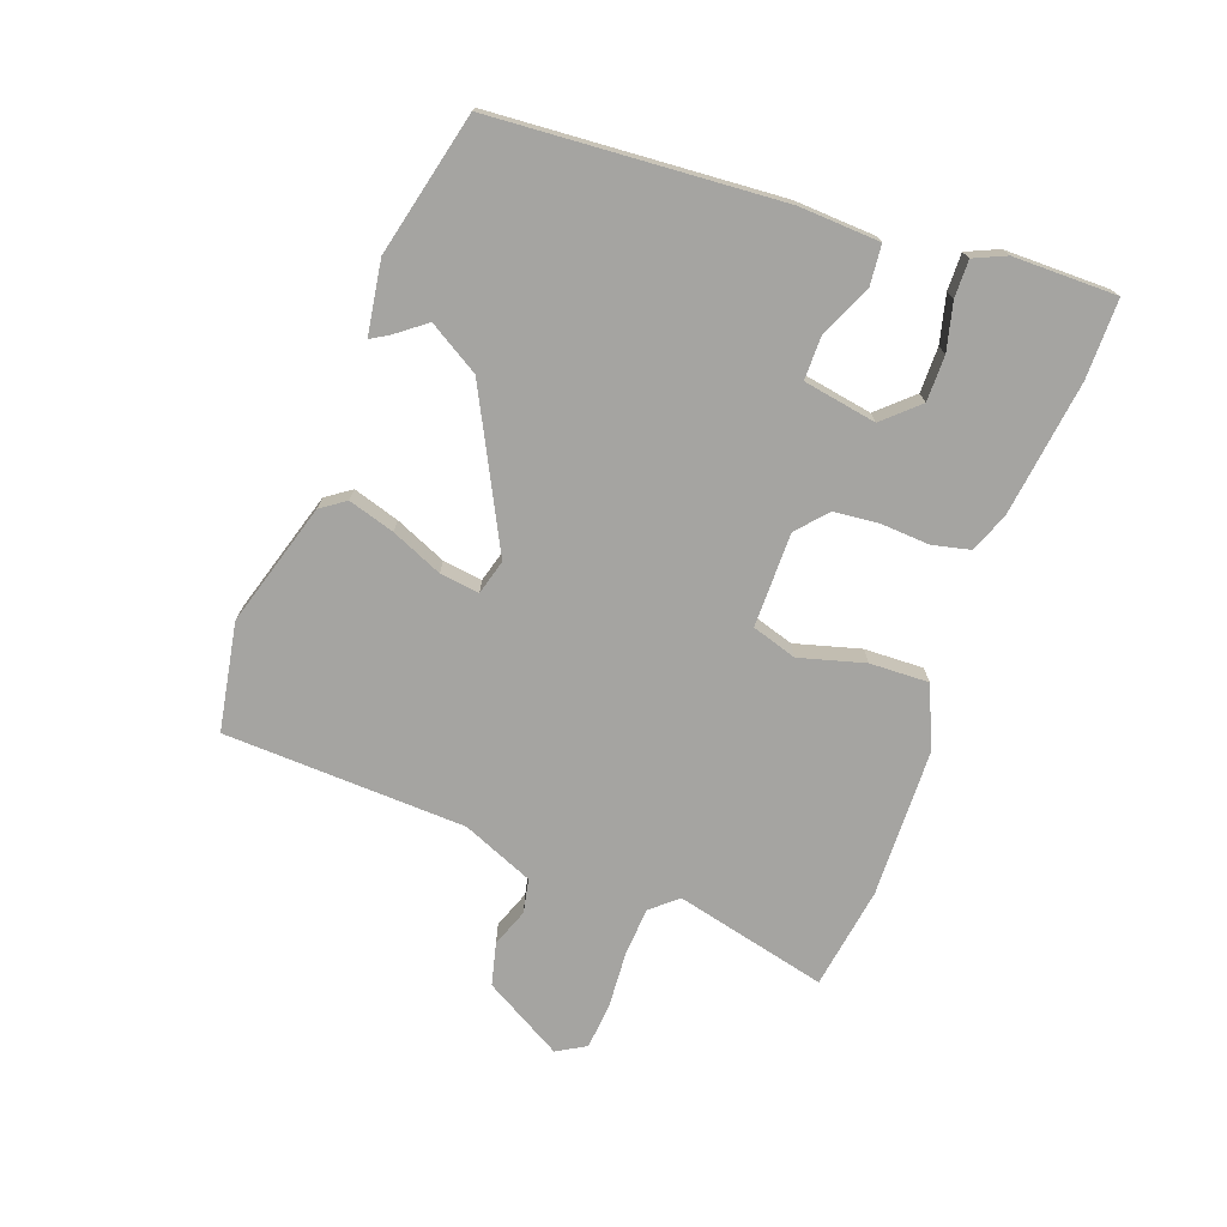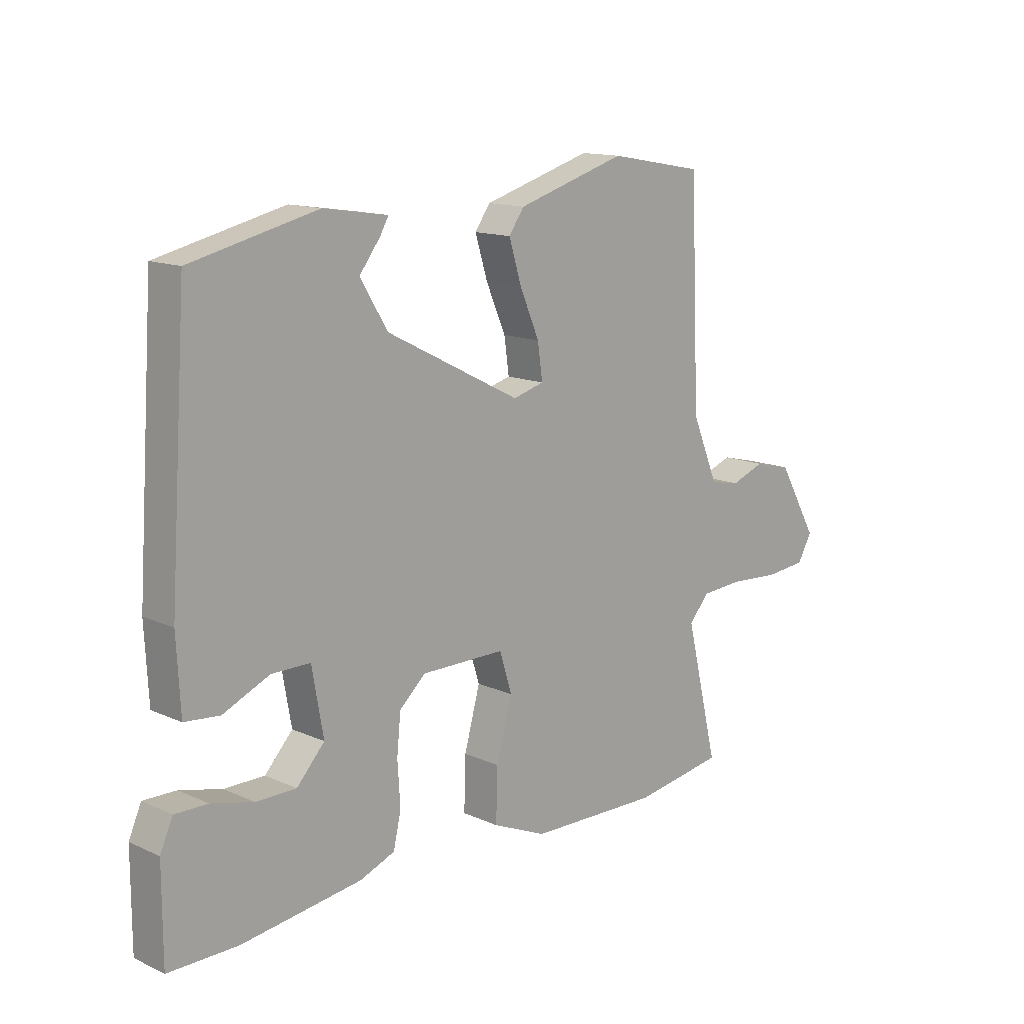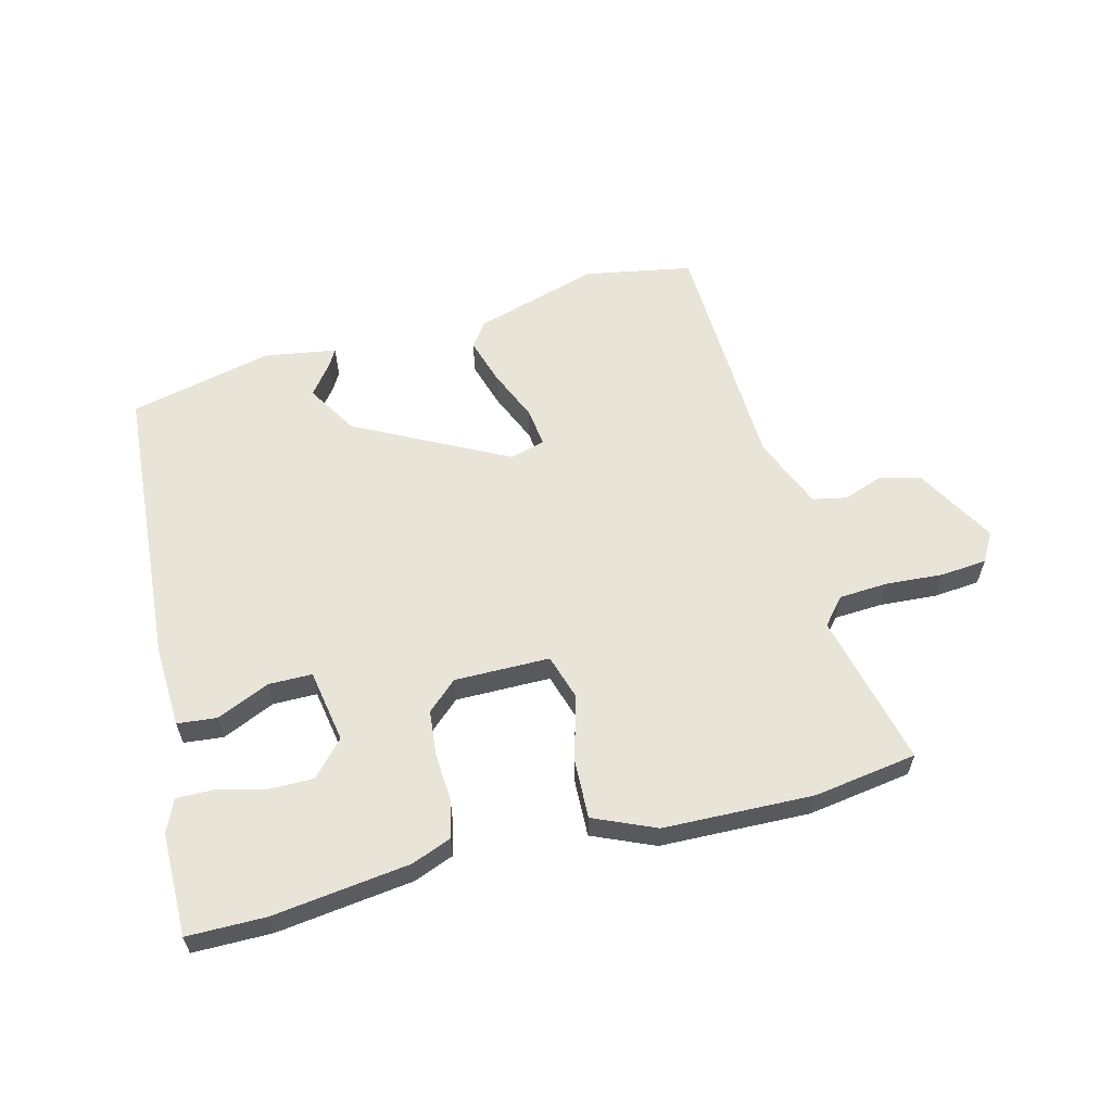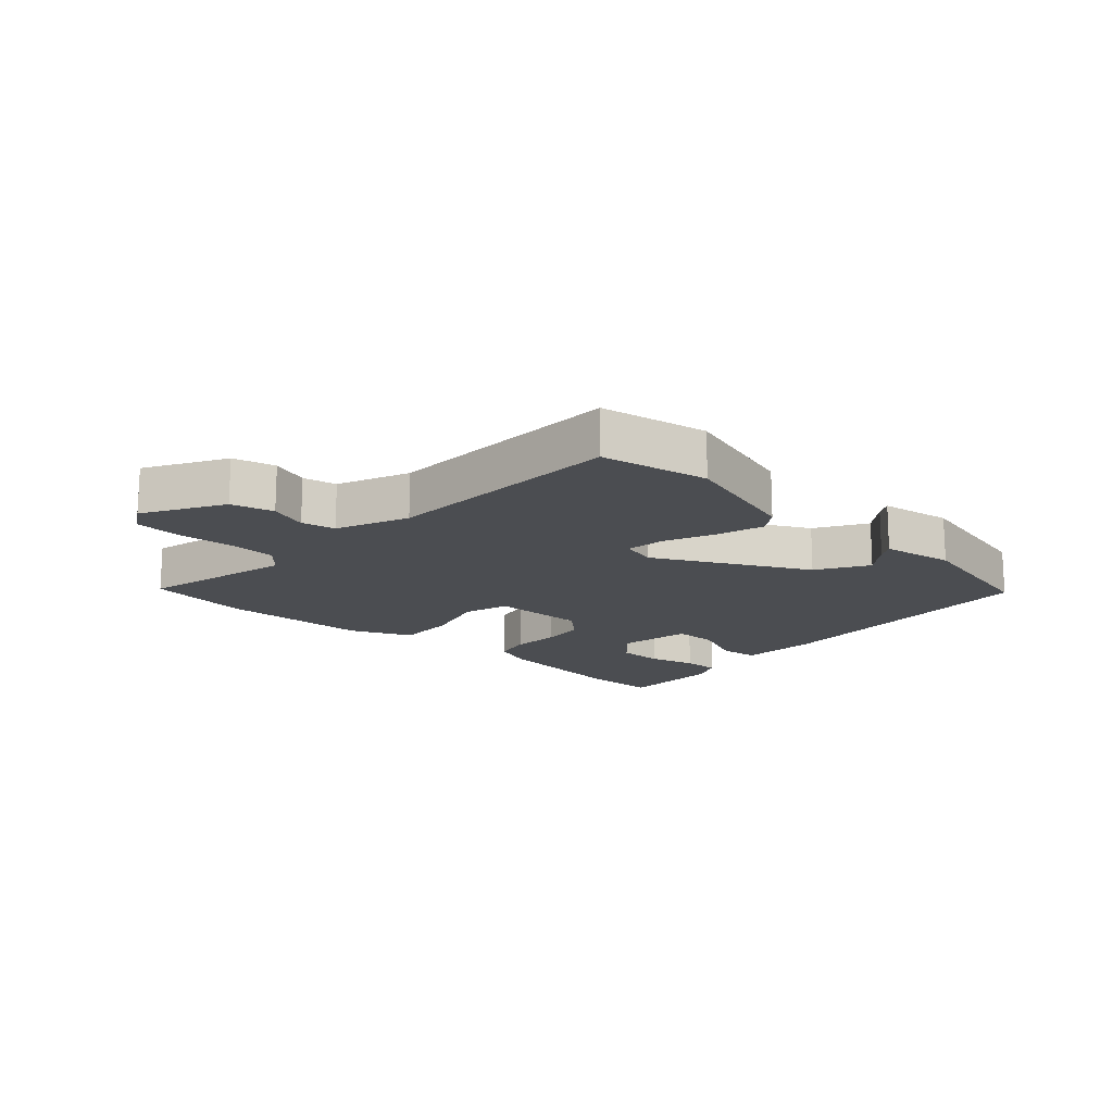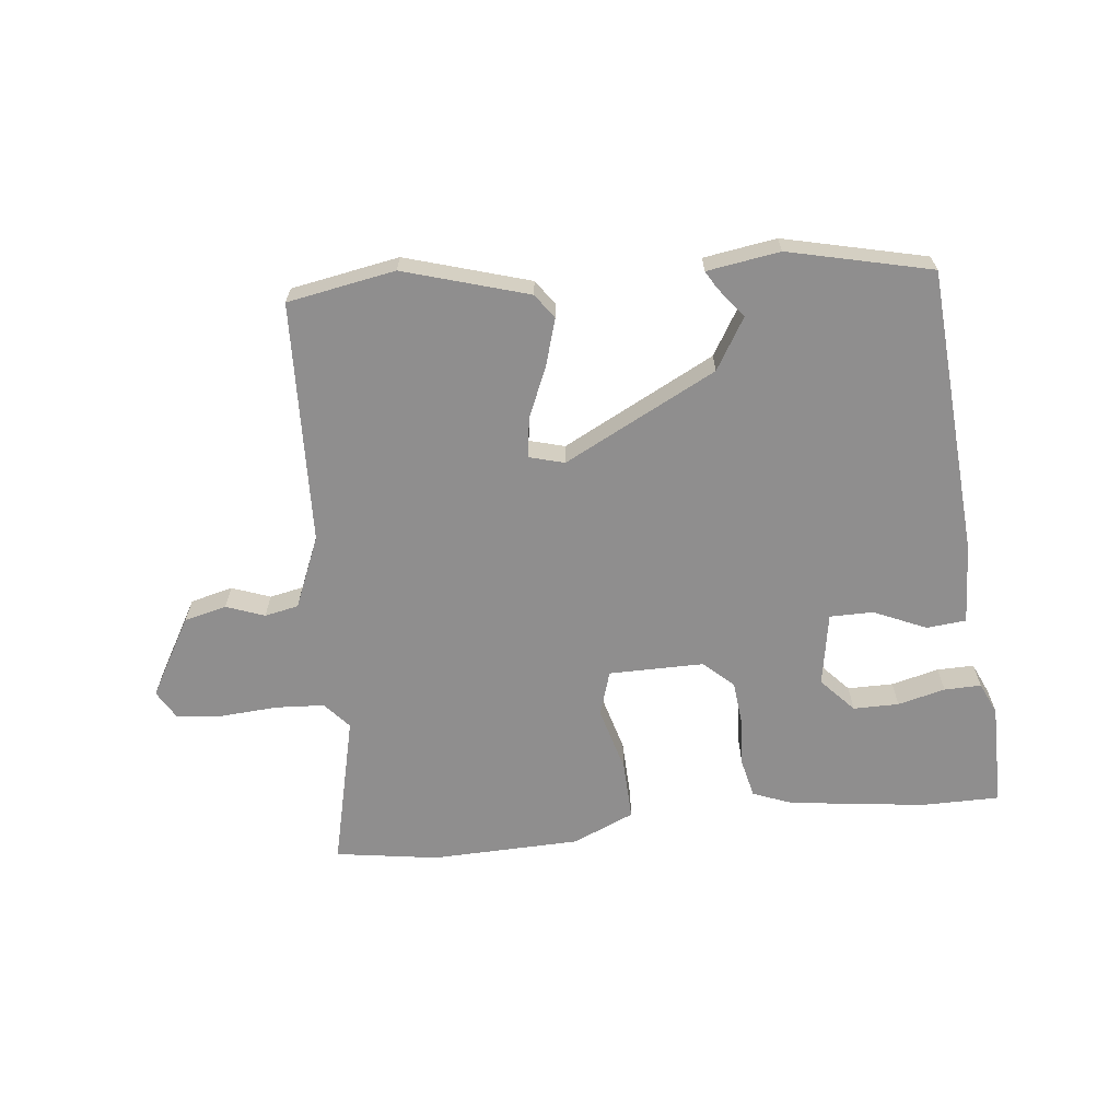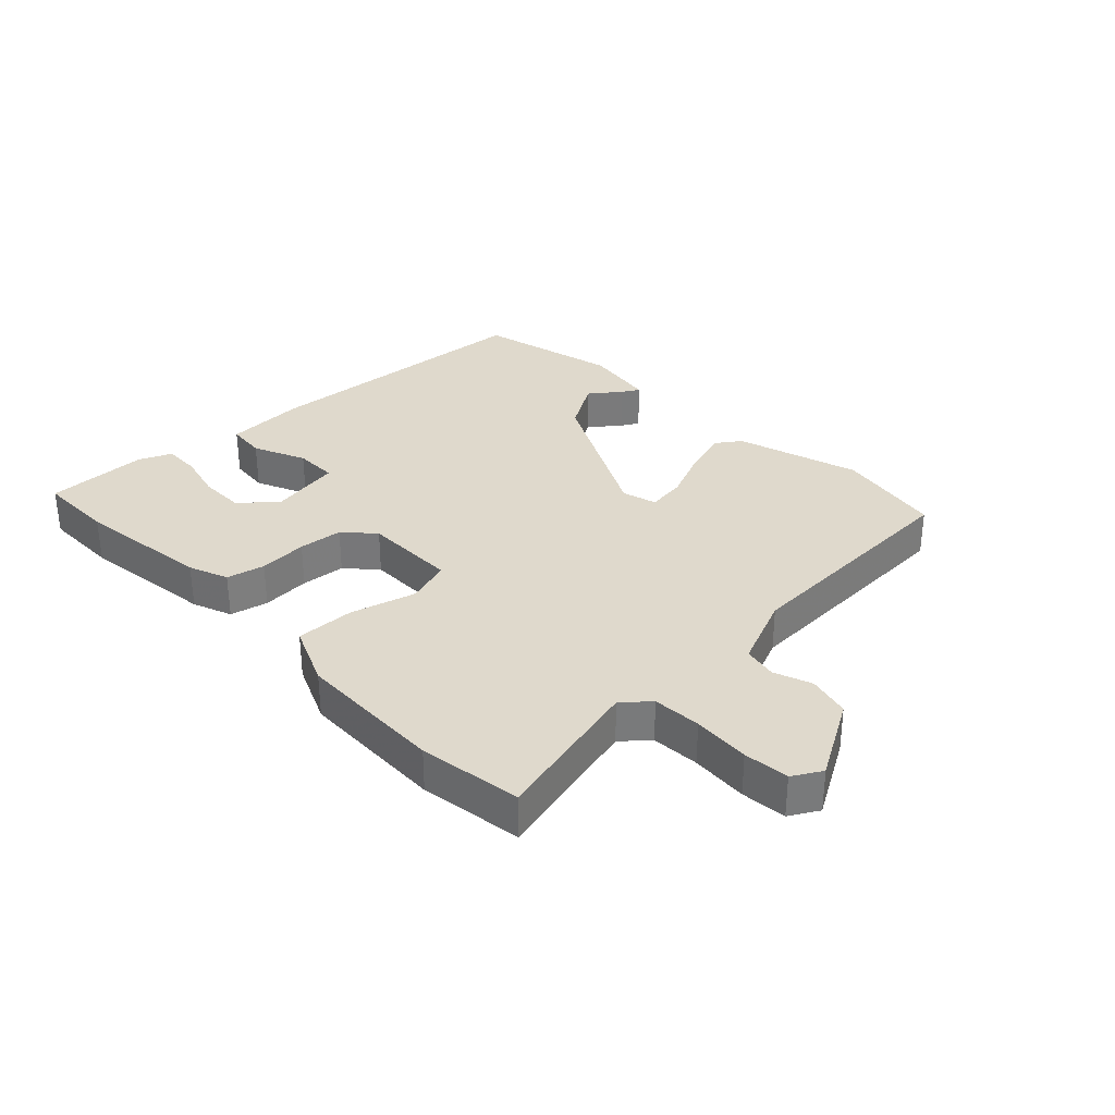
<metadata>
{"format":"obj","ext":"obj","renderer":"f3d","projection":"perspective","resolution":1024,"background":"white","views":[{"elev":-73.4,"azim":70.1,"up":"+Y"},{"elev":13.8,"azim":135.0,"up":"+Z"},{"elev":59.9,"azim":165.8,"up":"+Y"},{"elev":-16.0,"azim":-42.1,"up":"+Y"},{"elev":-65.0,"azim":6.4,"up":"+Y"},{"elev":32.3,"azim":-133.8,"up":"+Y"}]}
</metadata>
<code>
v -0.507 0.07 0.499
v -0.332 0.07 0.53
v -0.131 0.07 0.469
v -0.103 0.07 0.429
v -0.126 0.07 0.354
v -0.162 0.07 0.271
v -0.171 0.07 0.207
v -0.114 0.07 0.191
v 0.133 0.07 0.317
v 0.183 0.07 0.399
v 0.145 0.07 0.449
v 0.129 0.07 0.477
v 0.247 0.07 0.495
v 0.478 0.07 0.44
v 0.51 0.07 -0.026
v 0.503 0.07 -0.157
v 0.439 0.07 -0.163
v 0.354 0.07 -0.125
v 0.283 0.07 -0.125
v 0.262 0.07 -0.244
v 0.313 0.07 -0.3
v 0.387 0.07 -0.3
v 0.464 0.07 -0.281
v 0.524 0.07 -0.28
v 0.547 0.07 -0.332
v 0.547 0.07 -0.5
v 0.42 0.07 -0.5
v 0.199 0.07 -0.471
v 0.135 0.07 -0.446
v 0.121 0.07 -0.384
v 0.126 0.07 -0.305
v 0.119 0.07 -0.233
v 0.071 0.07 -0.189
v -0.083 0.07 -0.189
v -0.106 0.07 -0.262
v -0.077 0.07 -0.368
v -0.074 0.07 -0.464
v -0.174 0.07 -0.507
v -0.416 0.07 -0.513
v -0.583 0.07 -0.487
v -0.523 0.07 -0.239
v -0.56 0.07 -0.196
v -0.639 0.07 -0.191
v -0.732 0.07 -0.197
v -0.806 0.07 -0.19
v -0.833 0.07 -0.143
v -0.759 0.07 -0.015
v -0.69 0.07 0.002
v -0.628 0.07 -0.021
v -0.573 0.07 -0.01
v -0.524 0.07 0.106
v -0.507 0 0.499
v -0.332 0 0.53
v -0.131 0 0.469
v -0.103 0 0.429
v -0.126 0 0.354
v -0.162 0 0.271
v -0.171 0 0.207
v -0.114 0 0.191
v 0.133 0 0.317
v 0.183 0 0.399
v 0.145 0 0.449
v 0.129 0 0.477
v 0.247 0 0.495
v 0.478 0 0.44
v 0.51 0 -0.026
v 0.503 0 -0.157
v 0.439 0 -0.163
v 0.354 0 -0.125
v 0.283 0 -0.125
v 0.262 0 -0.244
v 0.313 0 -0.3
v 0.387 0 -0.3
v 0.464 0 -0.281
v 0.524 0 -0.28
v 0.547 0 -0.332
v 0.547 0 -0.5
v 0.42 0 -0.5
v 0.199 0 -0.471
v 0.135 0 -0.446
v 0.121 0 -0.384
v 0.126 0 -0.305
v 0.119 0 -0.233
v 0.071 0 -0.189
v -0.083 0 -0.189
v -0.106 0 -0.262
v -0.077 0 -0.368
v -0.074 0 -0.464
v -0.174 0 -0.507
v -0.416 0 -0.513
v -0.583 0 -0.487
v -0.523 0 -0.239
v -0.56 0 -0.196
v -0.639 0 -0.191
v -0.732 0 -0.197
v -0.806 0 -0.19
v -0.833 0 -0.143
v -0.759 0 -0.015
v -0.69 0 0.002
v -0.628 0 -0.021
v -0.573 0 -0.01
v -0.524 0 0.106
f 46 47 48 49
f 46 49 50
f 43 44 45 46
f 42 43 46 50
f 41 42 50 51
f 39 40 41
f 35 36 37 38
f 35 38 39 41
f 28 29 30 31
f 28 31 32
f 27 28 32
f 26 27 32 33
f 22 23 24 25
f 21 22 25 26
f 15 16 17 18
f 15 18 19
f 14 15 19
f 13 14 19
f 10 11 12 13
f 9 10 13 19
f 8 9 19 20
f 3 4 5 6
f 1 2 3 6
f 1 6 7
f 51 1 7
f 34 35 41 51
f 33 34 51 7
f 21 26 33
f 20 21 33 7
f 7 8 20
f 100 99 98 97
f 101 100 97
f 97 96 95 94
f 101 97 94 93
f 102 101 93 92
f 92 91 90
f 89 88 87 86
f 92 90 89 86
f 82 81 80 79
f 83 82 79
f 83 79 78
f 84 83 78 77
f 76 75 74 73
f 77 76 73 72
f 69 68 67 66
f 70 69 66
f 70 66 65
f 70 65 64
f 64 63 62 61
f 70 64 61 60
f 71 70 60 59
f 57 56 55 54
f 57 54 53 52
f 58 57 52
f 58 52 102
f 102 92 86 85
f 58 102 85 84
f 84 77 72
f 58 84 72 71
f 71 59 58
f 1 52 53 2
f 2 53 54 3
f 3 54 55 4
f 4 55 56 5
f 5 56 57 6
f 6 57 58 7
f 7 58 59 8
f 8 59 60 9
f 9 60 61 10
f 10 61 62 11
f 11 62 63 12
f 12 63 64 13
f 13 64 65 14
f 14 65 66 15
f 15 66 67 16
f 16 67 68 17
f 17 68 69 18
f 18 69 70 19
f 19 70 71 20
f 20 71 72 21
f 21 72 73 22
f 22 73 74 23
f 23 74 75 24
f 24 75 76 25
f 25 76 77 26
f 26 77 78 27
f 27 78 79 28
f 28 79 80 29
f 29 80 81 30
f 30 81 82 31
f 31 82 83 32
f 32 83 84 33
f 33 84 85 34
f 34 85 86 35
f 35 86 87 36
f 36 87 88 37
f 37 88 89 38
f 38 89 90 39
f 39 90 91 40
f 40 91 92 41
f 41 92 93 42
f 42 93 94 43
f 43 94 95 44
f 44 95 96 45
f 45 96 97 46
f 46 97 98 47
f 47 98 99 48
f 48 99 100 49
f 49 100 101 50
f 50 101 102 51
f 51 102 52 1

</code>
